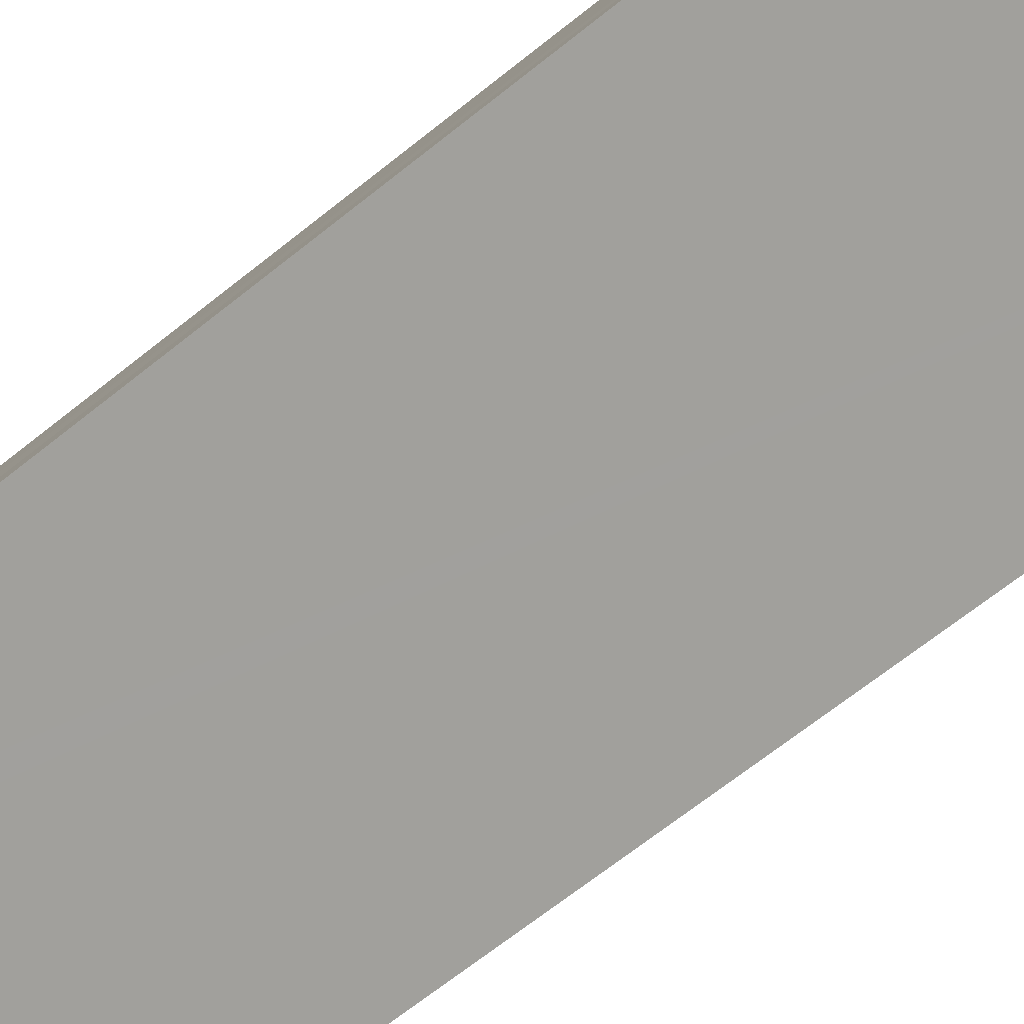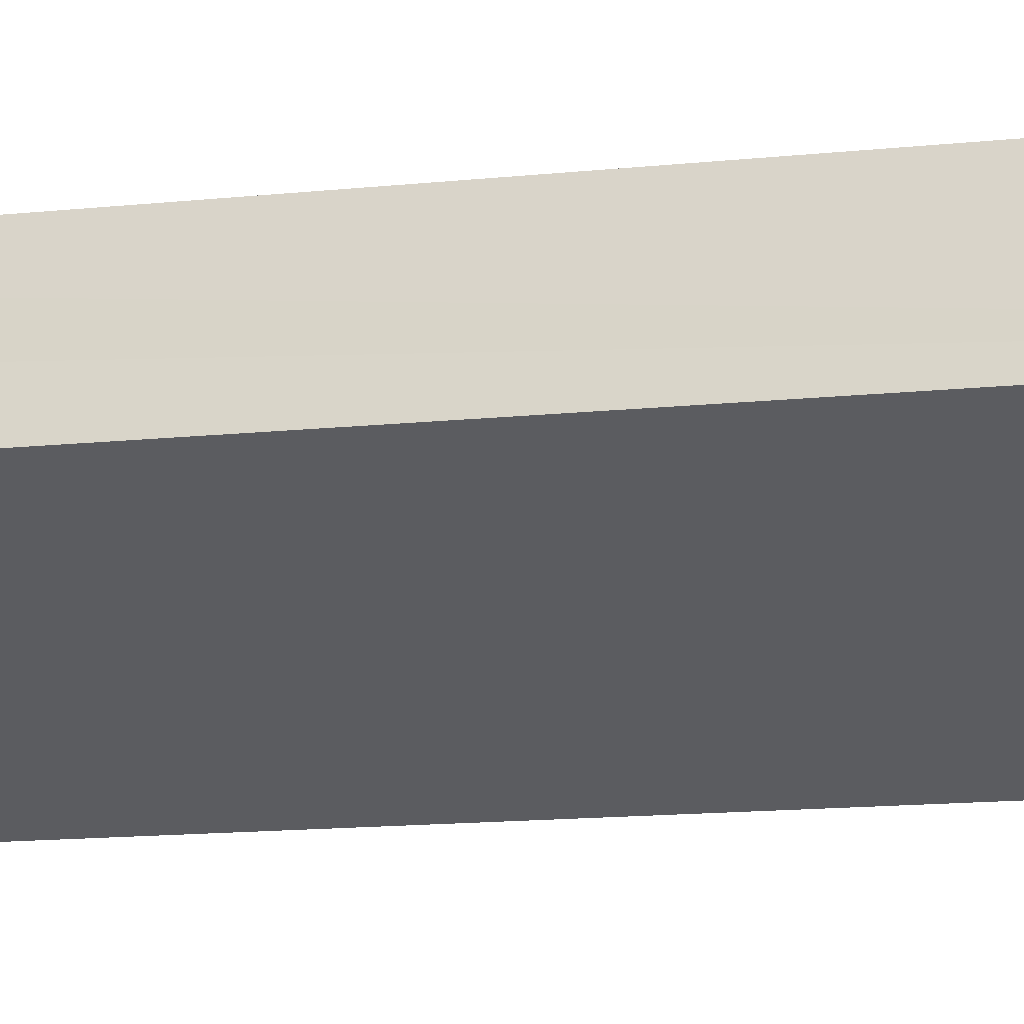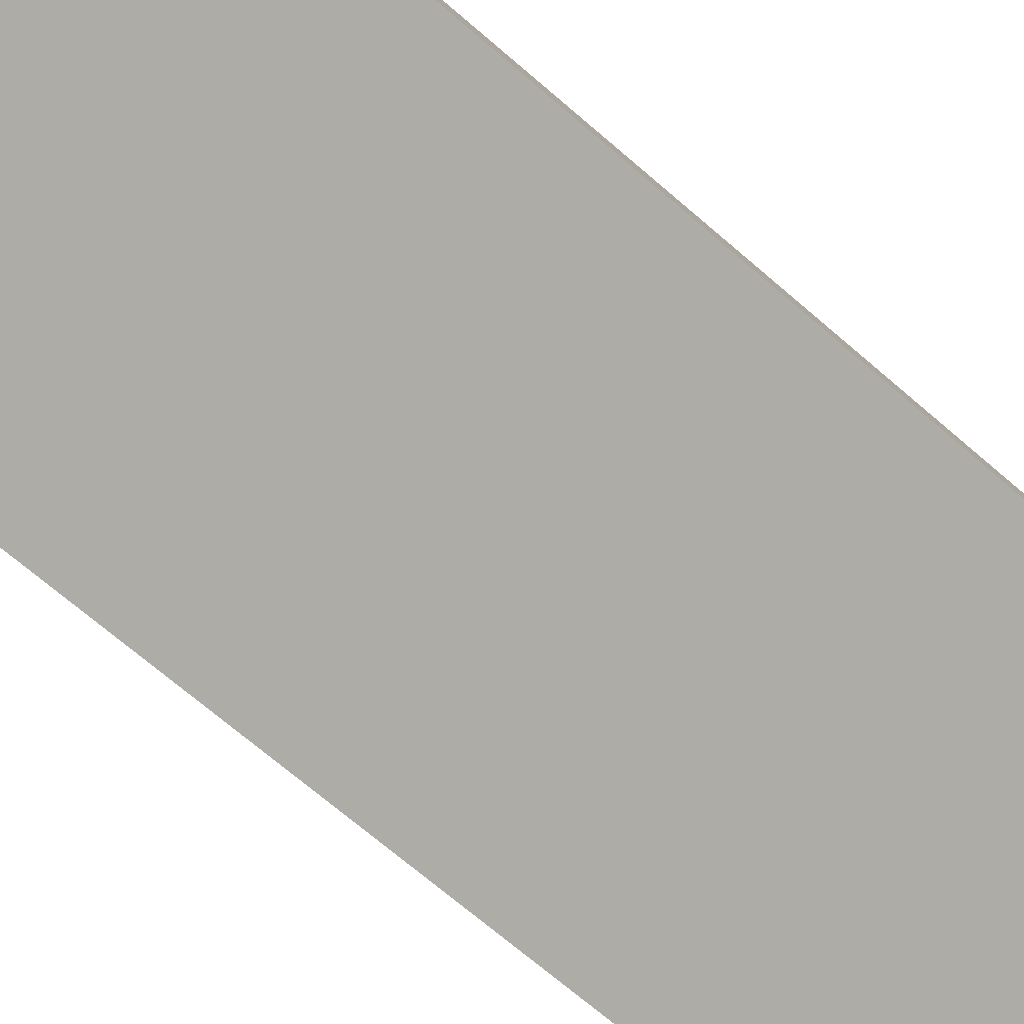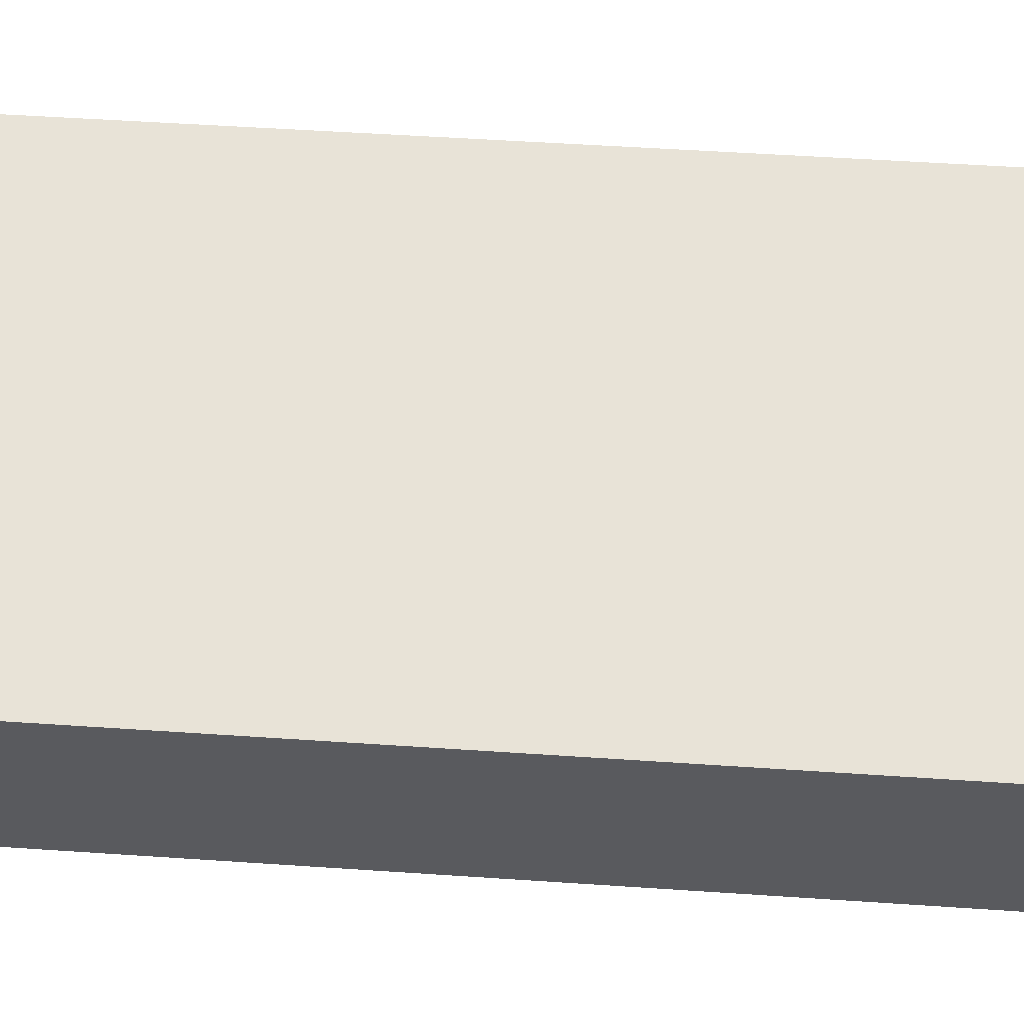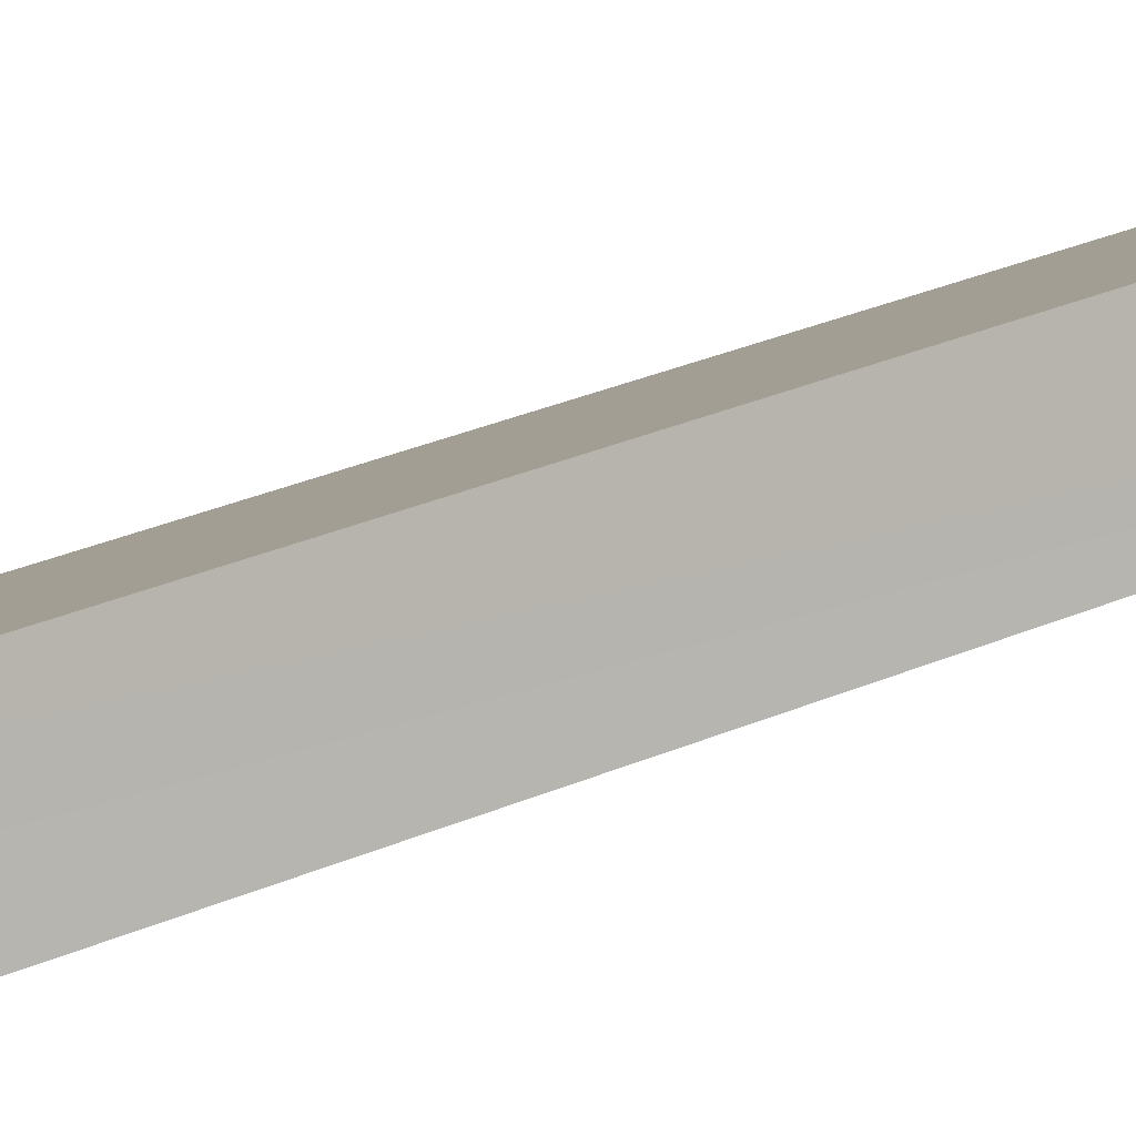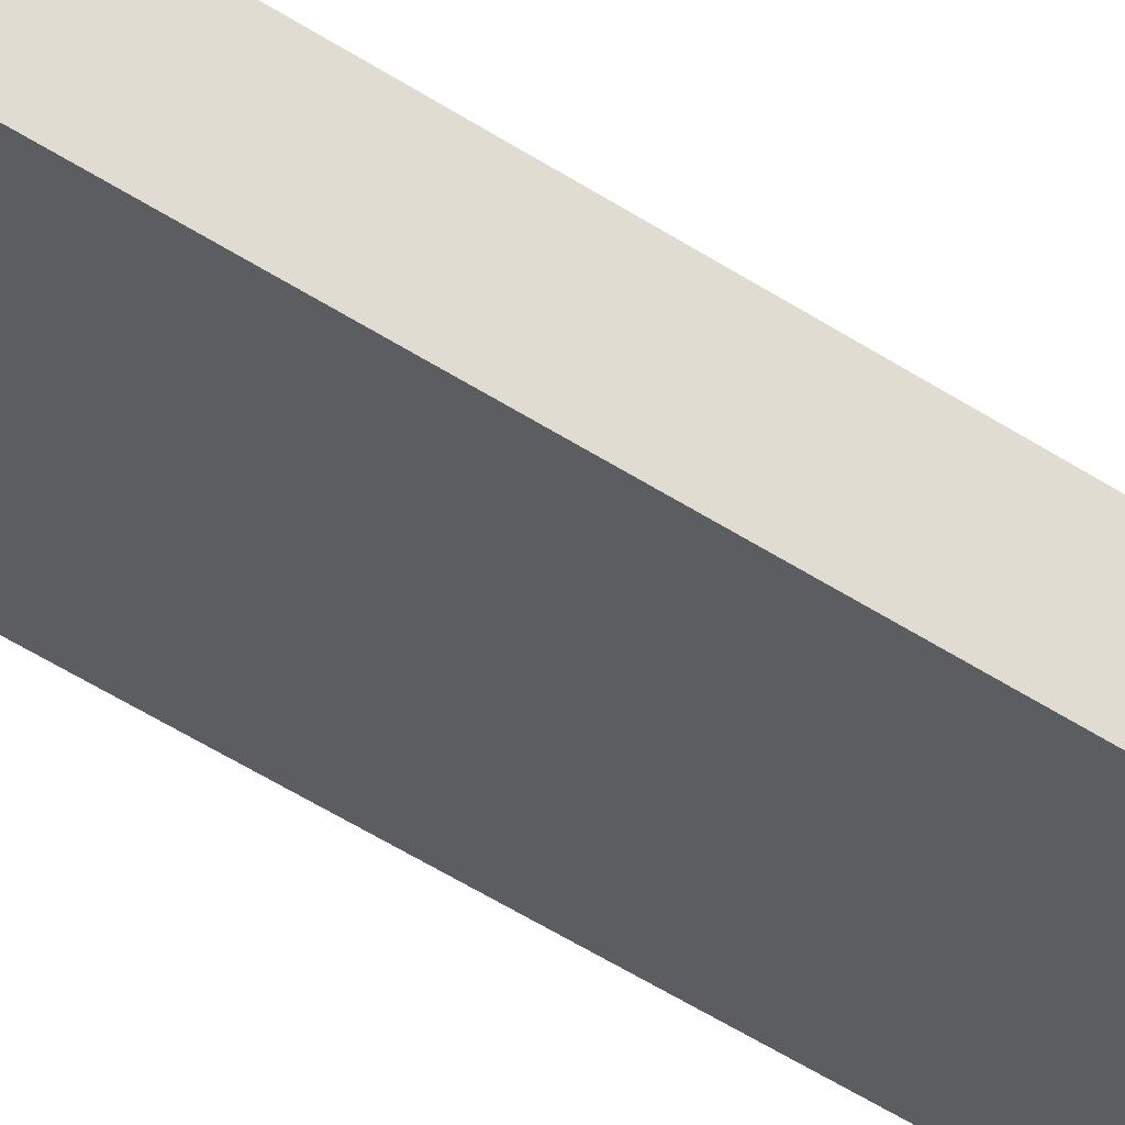
<metadata>
{"format":"obj","ext":"obj","renderer":"f3d","projection":"perspective","resolution":1024,"background":"white","views":[{"elev":-56.4,"azim":-48.3,"up":"+Z"},{"elev":-9.8,"azim":-71.5,"up":"+Z"},{"elev":-57.8,"azim":-133.8,"up":"+Z"},{"elev":31.0,"azim":96.4,"up":"+Z"},{"elev":29.3,"azim":-123.1,"up":"+Z"},{"elev":-60.6,"azim":57.6,"up":"+Z"}]}
</metadata>
<code>
v  0.19 15.12 -0.099
v  3.483 15.12 -0.394
v  2.909 15.12 -1.508
v  0 15.12 9.26e-16
v  0.267 15.12 0.716
v  0.457 15.12 1.247
v  3.483 2.413e-17 -0.394
v  2.909 9.234e-17 -1.508
v  0 0 0
v  0.19 6.062e-18 -0.099
v  0.457 -7.636e-17 1.247
v  0.267 -4.384e-17 0.716
g defaultobject
f 1 2 3
f 2 1 4
f 2 4 5
f 2 5 6
f 7 3 2
f 3 7 8
f 8 1 3
f 1 8 4
f 4 8 9
f 9 8 10
f 9 5 4
f 5 9 6
f 6 9 11
f 11 9 12
f 11 2 6
f 2 11 7
f 10 12 9
f 12 10 8
f 12 8 11
f 11 8 7

</code>
